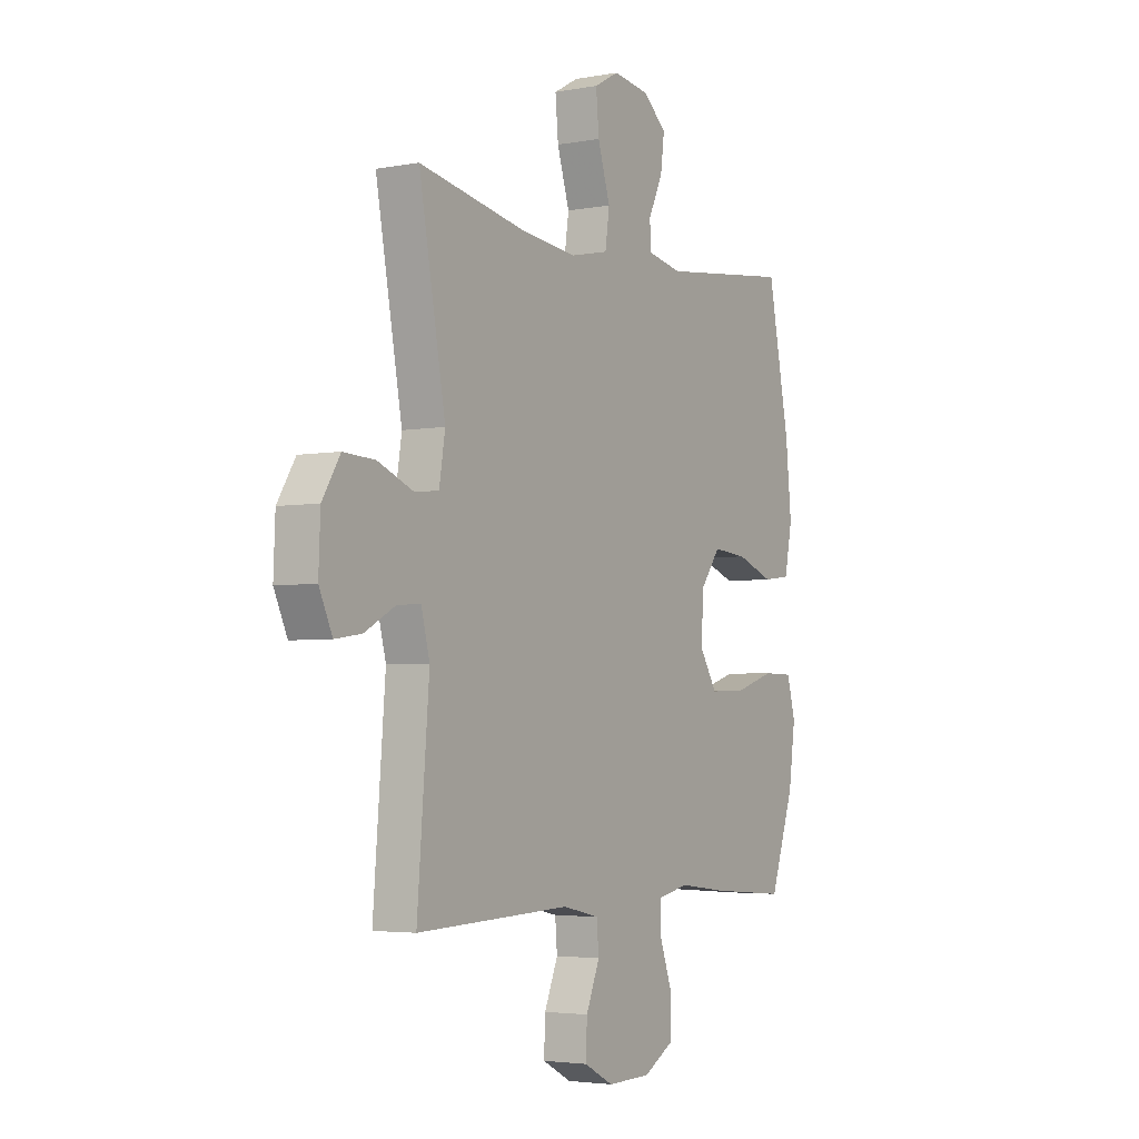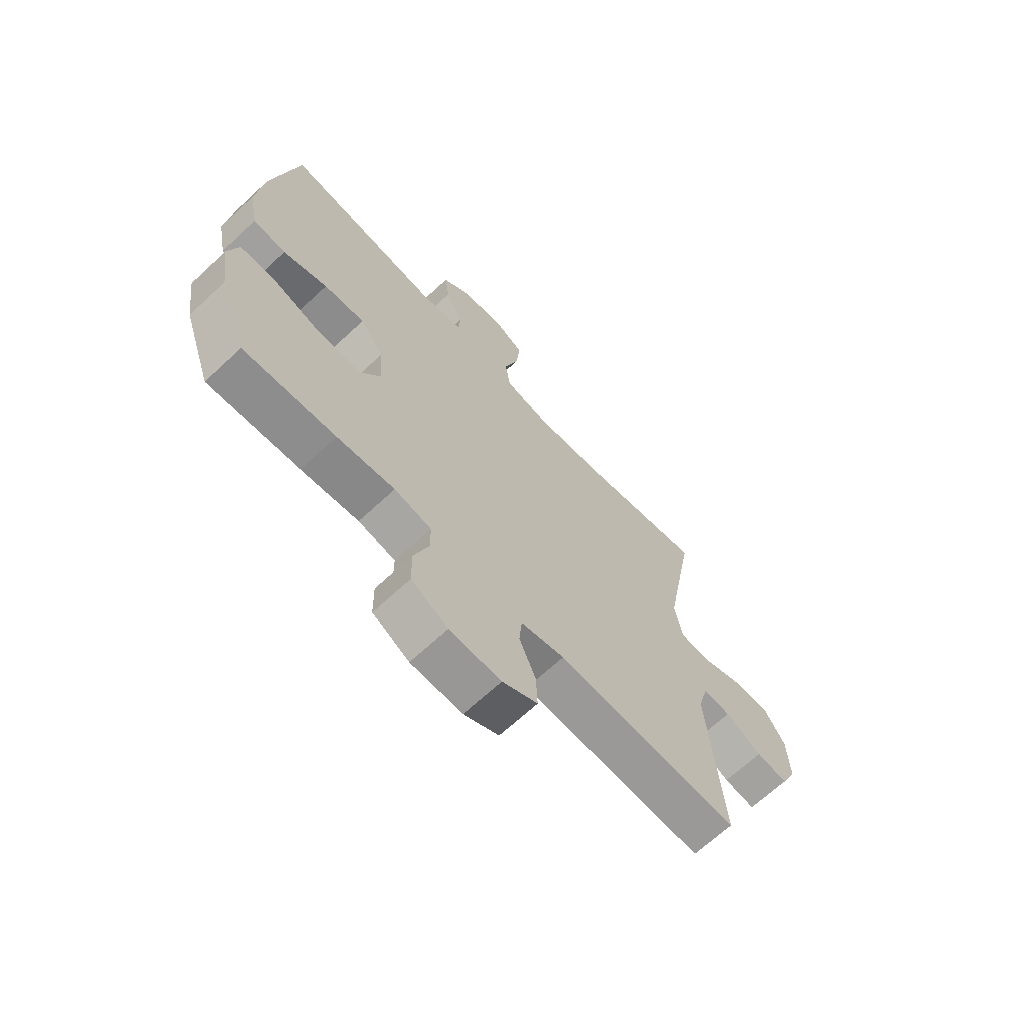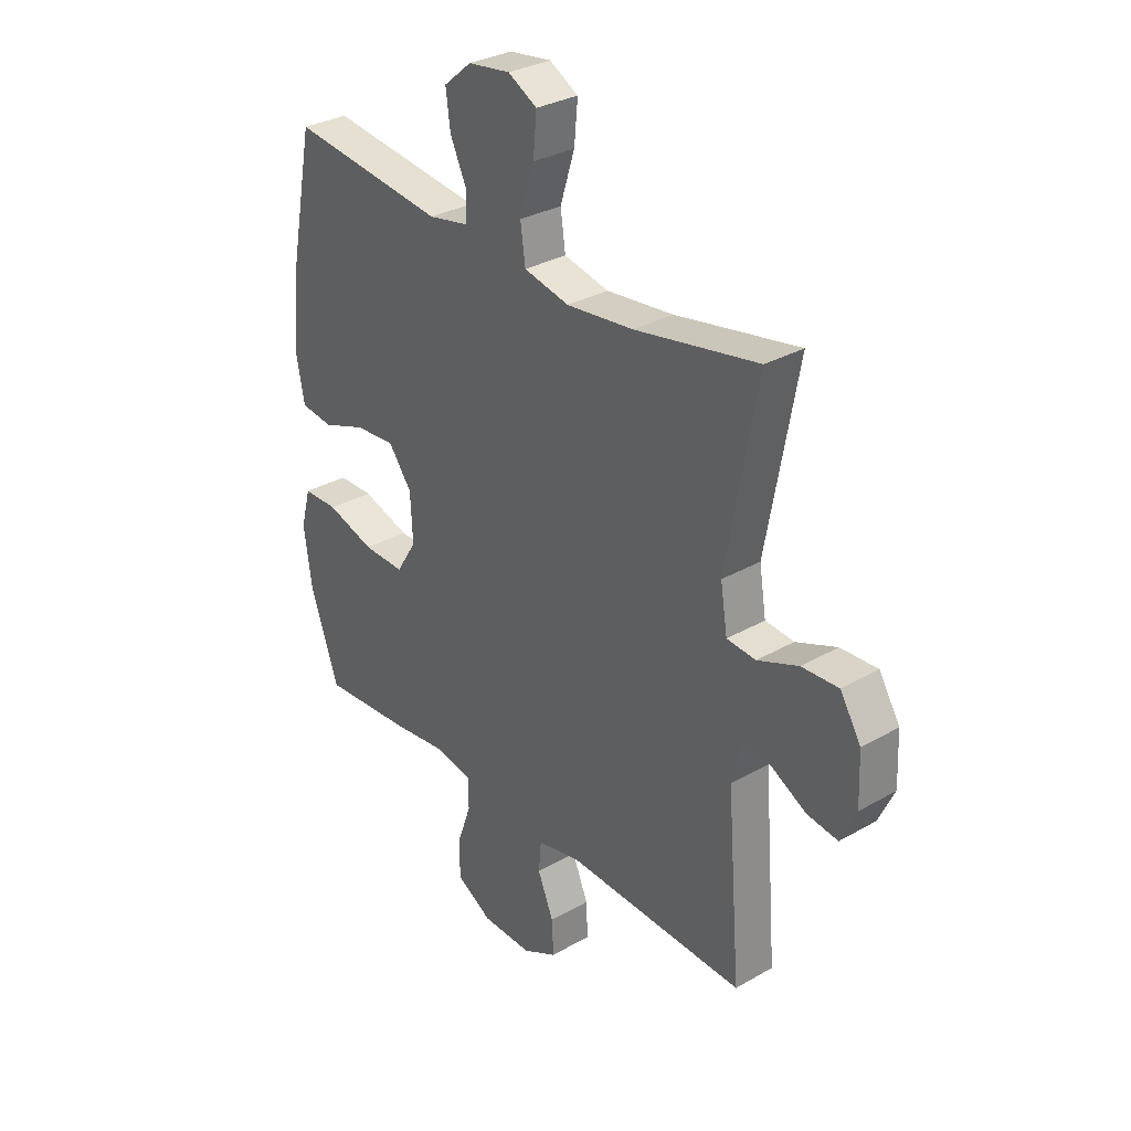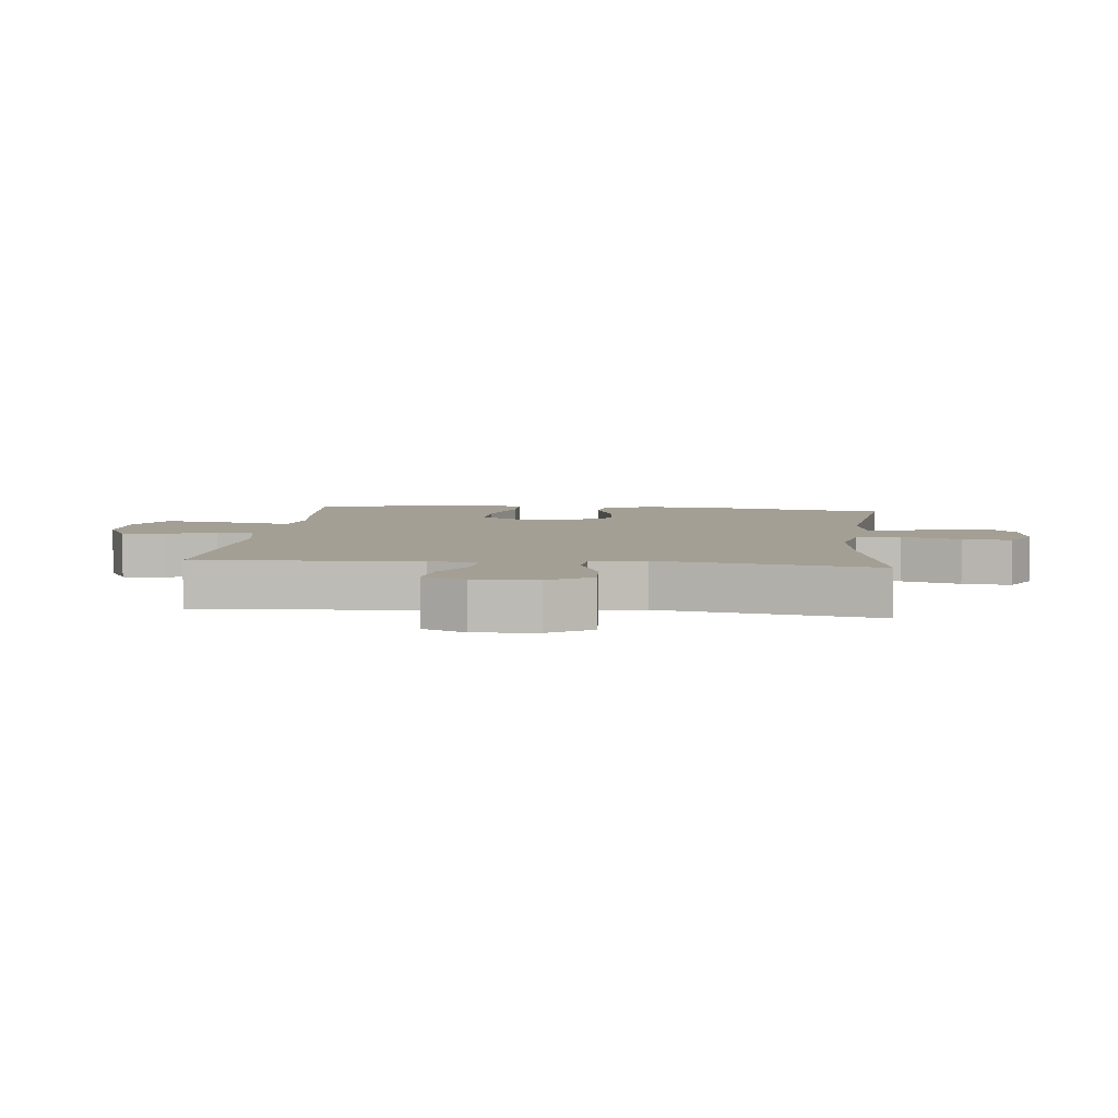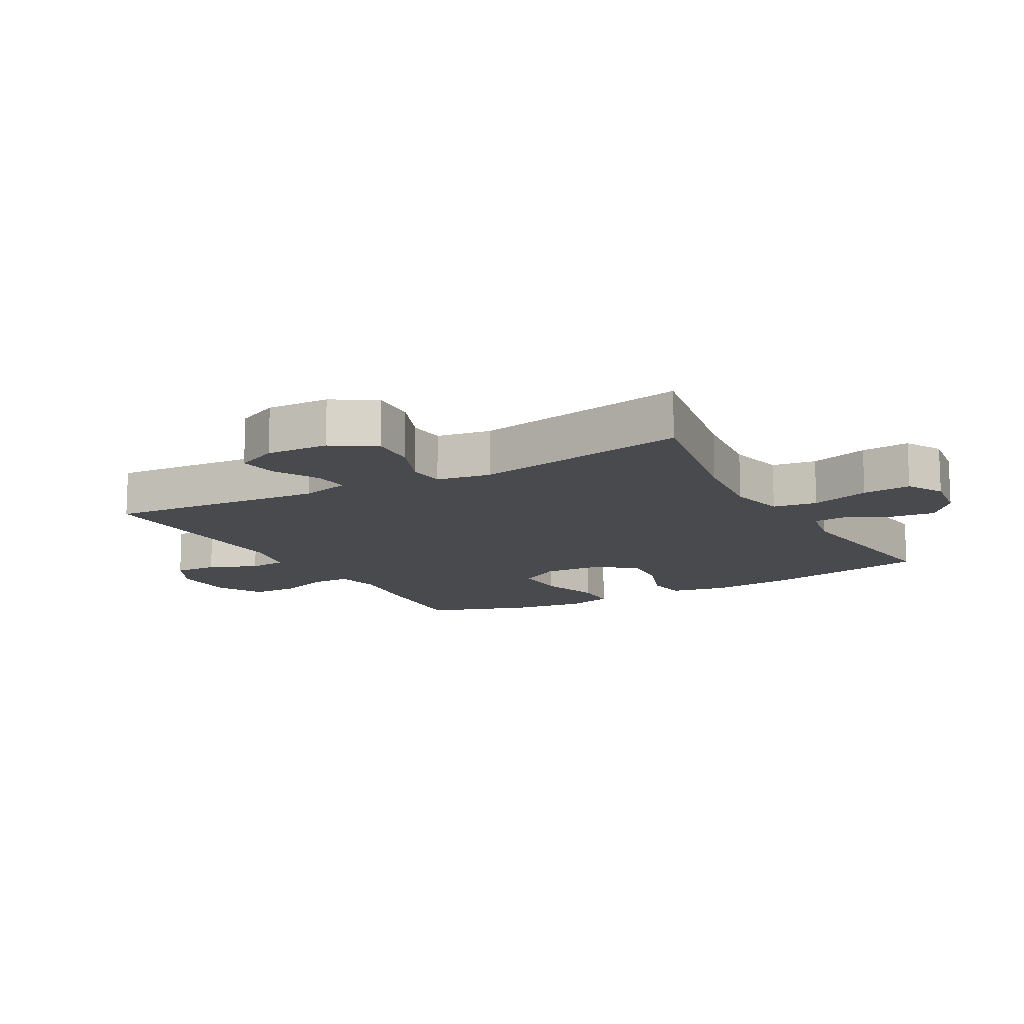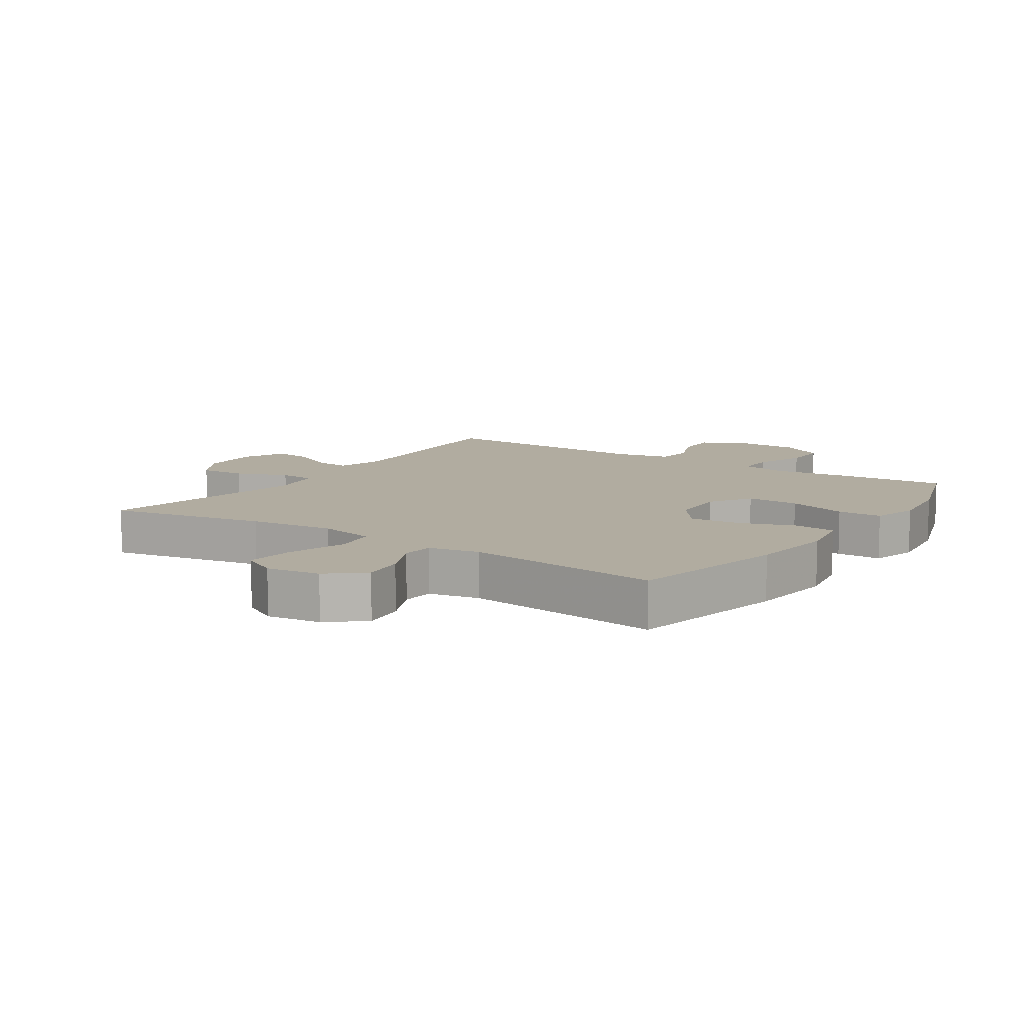
<metadata>
{"format":"obj","ext":"obj","renderer":"f3d","projection":"perspective","resolution":1024,"background":"white","views":[{"elev":-3.7,"azim":-58.3,"up":"+Z"},{"elev":-67.6,"azim":133.0,"up":"+Z"},{"elev":31.4,"azim":-129.1,"up":"+Z"},{"elev":5.6,"azim":-84.0,"up":"+Y"},{"elev":-13.1,"azim":-60.8,"up":"+Y"},{"elev":10.1,"azim":33.9,"up":"+Y"}]}
</metadata>
<code>
v 0.5 0.07 0.5
v 0.551 0.07 0.243
v 0.565 0.07 0.105
v 0.547 0.07 0.013
v 0.482 0.07 0.005
v 0.394 0.07 0.037
v 0.313 0.07 0.044
v 0.266 0.07 -0.019
v 0.261 0.07 -0.112
v 0.302 0.07 -0.178
v 0.386 0.07 -0.176
v 0.482 0.07 -0.146
v 0.553 0.07 -0.147
v 0.573 0.07 -0.221
v 0.557 0.07 -0.335
v 0.5 0.07 -0.5
v 0.319 0.07 -0.486
v 0.206 0.07 -0.472
v 0.133 0.07 -0.487
v 0.133 0.07 -0.547
v 0.162 0.07 -0.629
v 0.161 0.07 -0.703
v 0.089 0.07 -0.744
v -0.013 0.07 -0.746
v -0.082 0.07 -0.71
v -0.079 0.07 -0.641
v -0.047 0.07 -0.564
v -0.052 0.07 -0.505
v -0.138 0.07 -0.486
v -0.5 0.07 -0.5
v -0.472 0.07 -0.154
v -0.492 0.07 -0.077
v -0.547 0.07 -0.081
v -0.619 0.07 -0.12
v -0.681 0.07 -0.129
v -0.712 0.07 -0.062
v -0.708 0.07 0.037
v -0.666 0.07 0.105
v -0.592 0.07 0.101
v -0.51 0.07 0.068
v -0.452 0.07 0.073
v -0.438 0.07 0.159
v -0.5 0.07 0.5
v -0.252 0.07 0.453
v -0.117 0.07 0.438
v -0.026 0.07 0.458
v -0.016 0.07 0.528
v -0.045 0.07 0.621
v -0.052 0.07 0.698
v 0.006 0.07 0.73
v 0.091 0.07 0.718
v 0.147 0.07 0.671
v 0.138 0.07 0.602
v 0.104 0.07 0.53
v 0.107 0.07 0.478
v 0.188 0.07 0.462
v 0.5 0 0.5
v 0.551 0 0.243
v 0.565 0 0.105
v 0.547 0 0.013
v 0.482 0 0.005
v 0.394 0 0.037
v 0.313 0 0.044
v 0.266 0 -0.019
v 0.261 0 -0.112
v 0.302 0 -0.178
v 0.386 0 -0.176
v 0.482 0 -0.146
v 0.553 0 -0.147
v 0.573 0 -0.221
v 0.557 0 -0.335
v 0.5 0 -0.5
v 0.319 0 -0.486
v 0.206 0 -0.472
v 0.133 0 -0.487
v 0.133 0 -0.547
v 0.162 0 -0.629
v 0.161 0 -0.703
v 0.089 0 -0.744
v -0.013 0 -0.746
v -0.082 0 -0.71
v -0.079 0 -0.641
v -0.047 0 -0.564
v -0.052 0 -0.505
v -0.138 0 -0.486
v -0.5 0 -0.5
v -0.472 0 -0.154
v -0.492 0 -0.077
v -0.547 0 -0.081
v -0.619 0 -0.12
v -0.681 0 -0.129
v -0.712 0 -0.062
v -0.708 0 0.037
v -0.666 0 0.105
v -0.592 0 0.101
v -0.51 0 0.068
v -0.452 0 0.073
v -0.438 0 0.159
v -0.5 0 0.5
v -0.252 0 0.453
v -0.117 0 0.438
v -0.026 0 0.458
v -0.016 0 0.528
v -0.045 0 0.621
v -0.052 0 0.698
v 0.006 0 0.73
v 0.091 0 0.718
v 0.147 0 0.671
v 0.138 0 0.602
v 0.104 0 0.53
v 0.107 0 0.478
v 0.188 0 0.462
f 52 53 54
f 51 52 54
f 50 51 54
f 49 50 54
f 48 49 54
f 47 48 54
f 46 47 54 55
f 45 46 55 56
f 42 43 44
f 41 42 44 45
f 38 39 40
f 37 38 40
f 36 37 40
f 35 36 40
f 34 35 40
f 33 34 40
f 32 33 40 41
f 41 45 56
f 32 41 56
f 31 32 56
f 25 26 27
f 24 25 27
f 23 24 27
f 22 23 27
f 21 22 27
f 20 21 27
f 19 20 27 28
f 18 19 28 29
f 16 17 18
f 15 16 18
f 14 15 18
f 13 14 18
f 12 13 18
f 11 12 18
f 18 29 30
f 11 18 30
f 10 11 30
f 4 5 6
f 3 4 6
f 2 3 6
f 1 2 6
f 56 1 6
f 56 6 7
f 31 56 7 8
f 9 10 30 31
f 8 9 31
f 110 109 108
f 110 108 107
f 110 107 106
f 110 106 105
f 110 105 104
f 110 104 103
f 111 110 103 102
f 112 111 102 101
f 100 99 98
f 101 100 98 97
f 96 95 94
f 96 94 93
f 96 93 92
f 96 92 91
f 96 91 90
f 96 90 89
f 97 96 89 88
f 112 101 97
f 112 97 88
f 112 88 87
f 83 82 81
f 83 81 80
f 83 80 79
f 83 79 78
f 83 78 77
f 83 77 76
f 84 83 76 75
f 85 84 75 74
f 74 73 72
f 74 72 71
f 74 71 70
f 74 70 69
f 74 69 68
f 74 68 67
f 86 85 74
f 86 74 67
f 86 67 66
f 62 61 60
f 62 60 59
f 62 59 58
f 62 58 57
f 62 57 112
f 63 62 112
f 64 63 112 87
f 87 86 66 65
f 87 65 64
f 1 57 58 2
f 2 58 59 3
f 3 59 60 4
f 4 60 61 5
f 5 61 62 6
f 6 62 63 7
f 7 63 64 8
f 8 64 65 9
f 9 65 66 10
f 10 66 67 11
f 11 67 68 12
f 12 68 69 13
f 13 69 70 14
f 14 70 71 15
f 15 71 72 16
f 16 72 73 17
f 17 73 74 18
f 18 74 75 19
f 19 75 76 20
f 20 76 77 21
f 21 77 78 22
f 22 78 79 23
f 23 79 80 24
f 24 80 81 25
f 25 81 82 26
f 26 82 83 27
f 27 83 84 28
f 28 84 85 29
f 29 85 86 30
f 30 86 87 31
f 31 87 88 32
f 32 88 89 33
f 33 89 90 34
f 34 90 91 35
f 35 91 92 36
f 36 92 93 37
f 37 93 94 38
f 38 94 95 39
f 39 95 96 40
f 40 96 97 41
f 41 97 98 42
f 42 98 99 43
f 43 99 100 44
f 44 100 101 45
f 45 101 102 46
f 46 102 103 47
f 47 103 104 48
f 48 104 105 49
f 49 105 106 50
f 50 106 107 51
f 51 107 108 52
f 52 108 109 53
f 53 109 110 54
f 54 110 111 55
f 55 111 112 56
f 56 112 57 1

</code>
